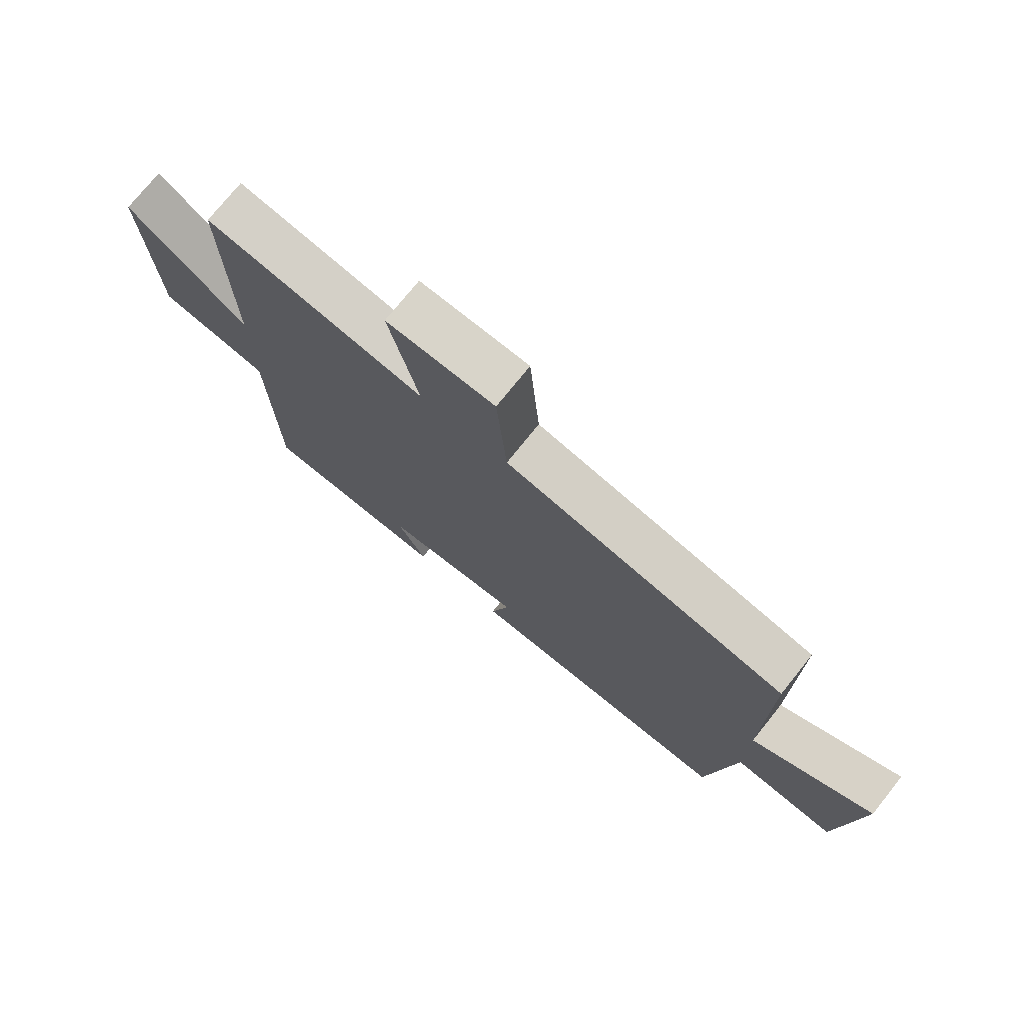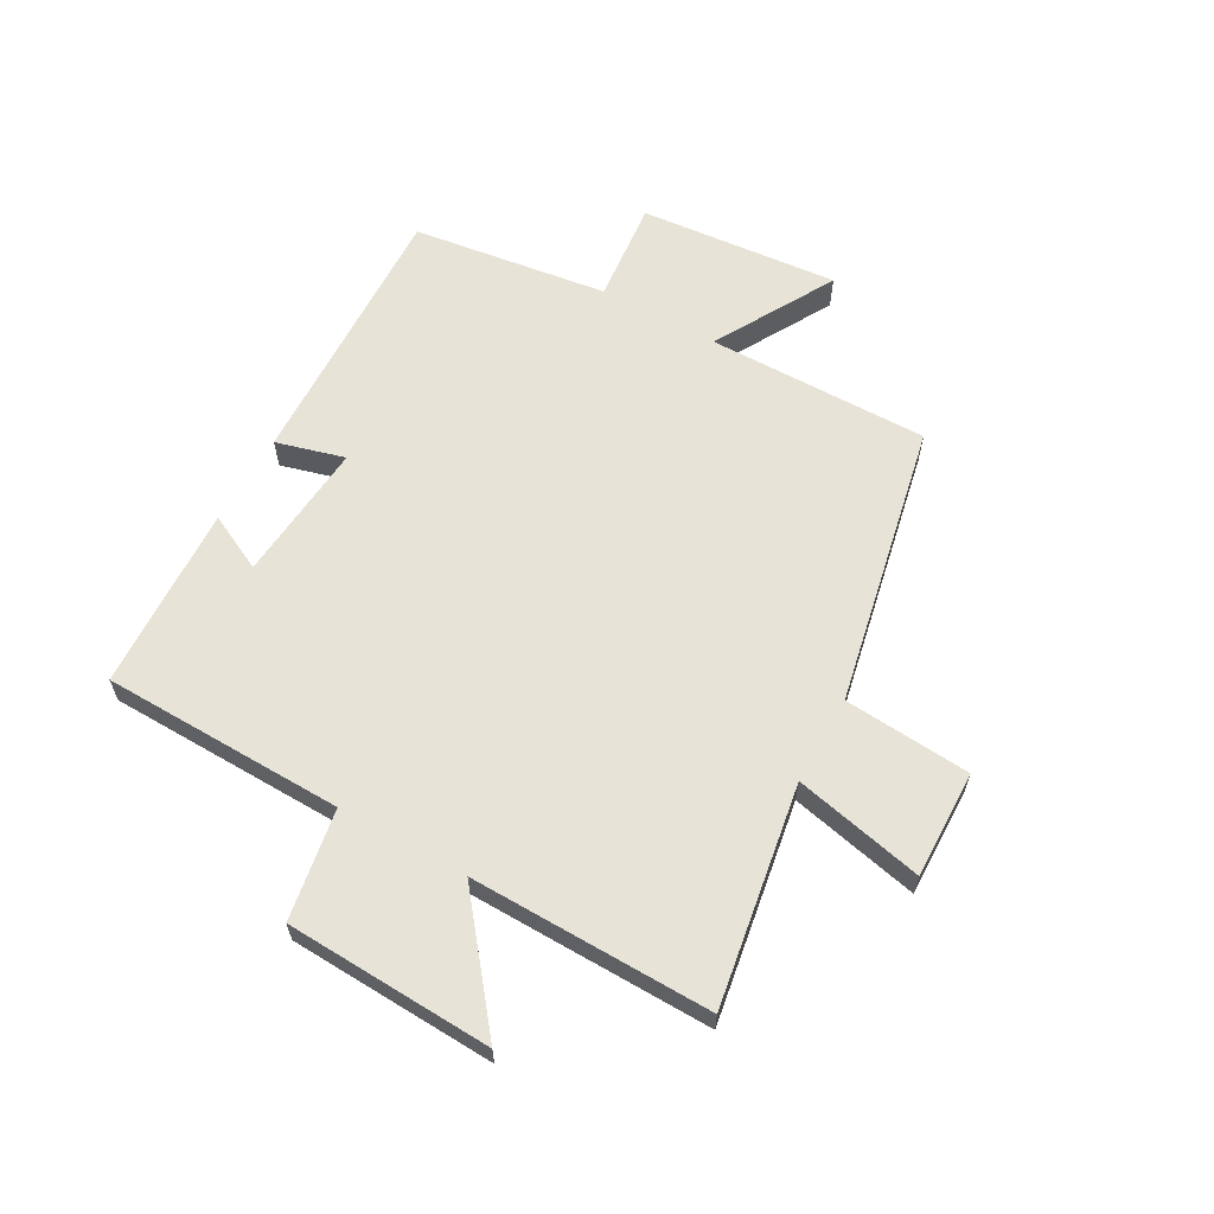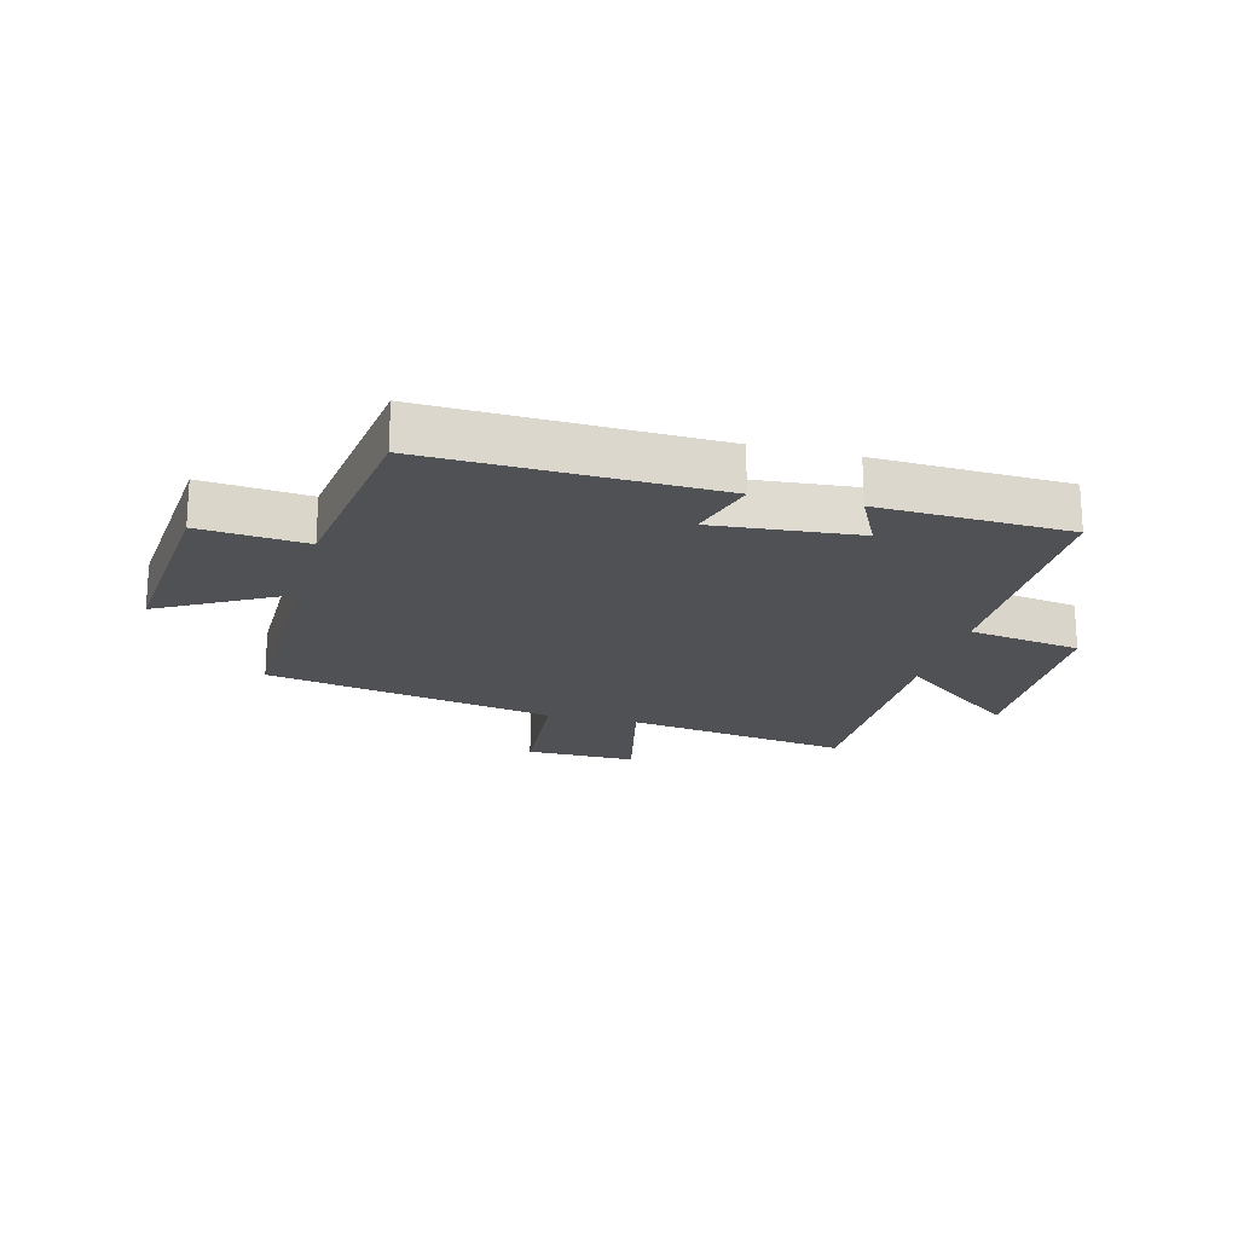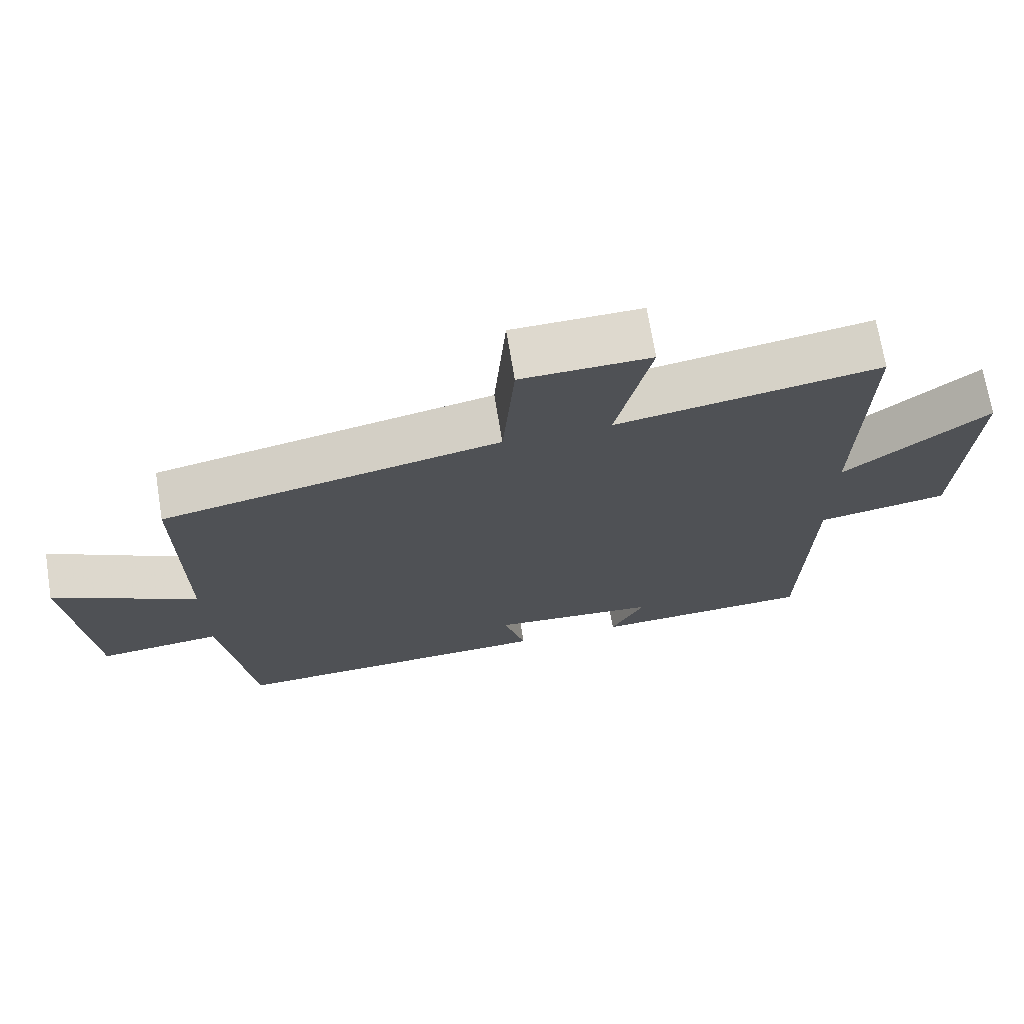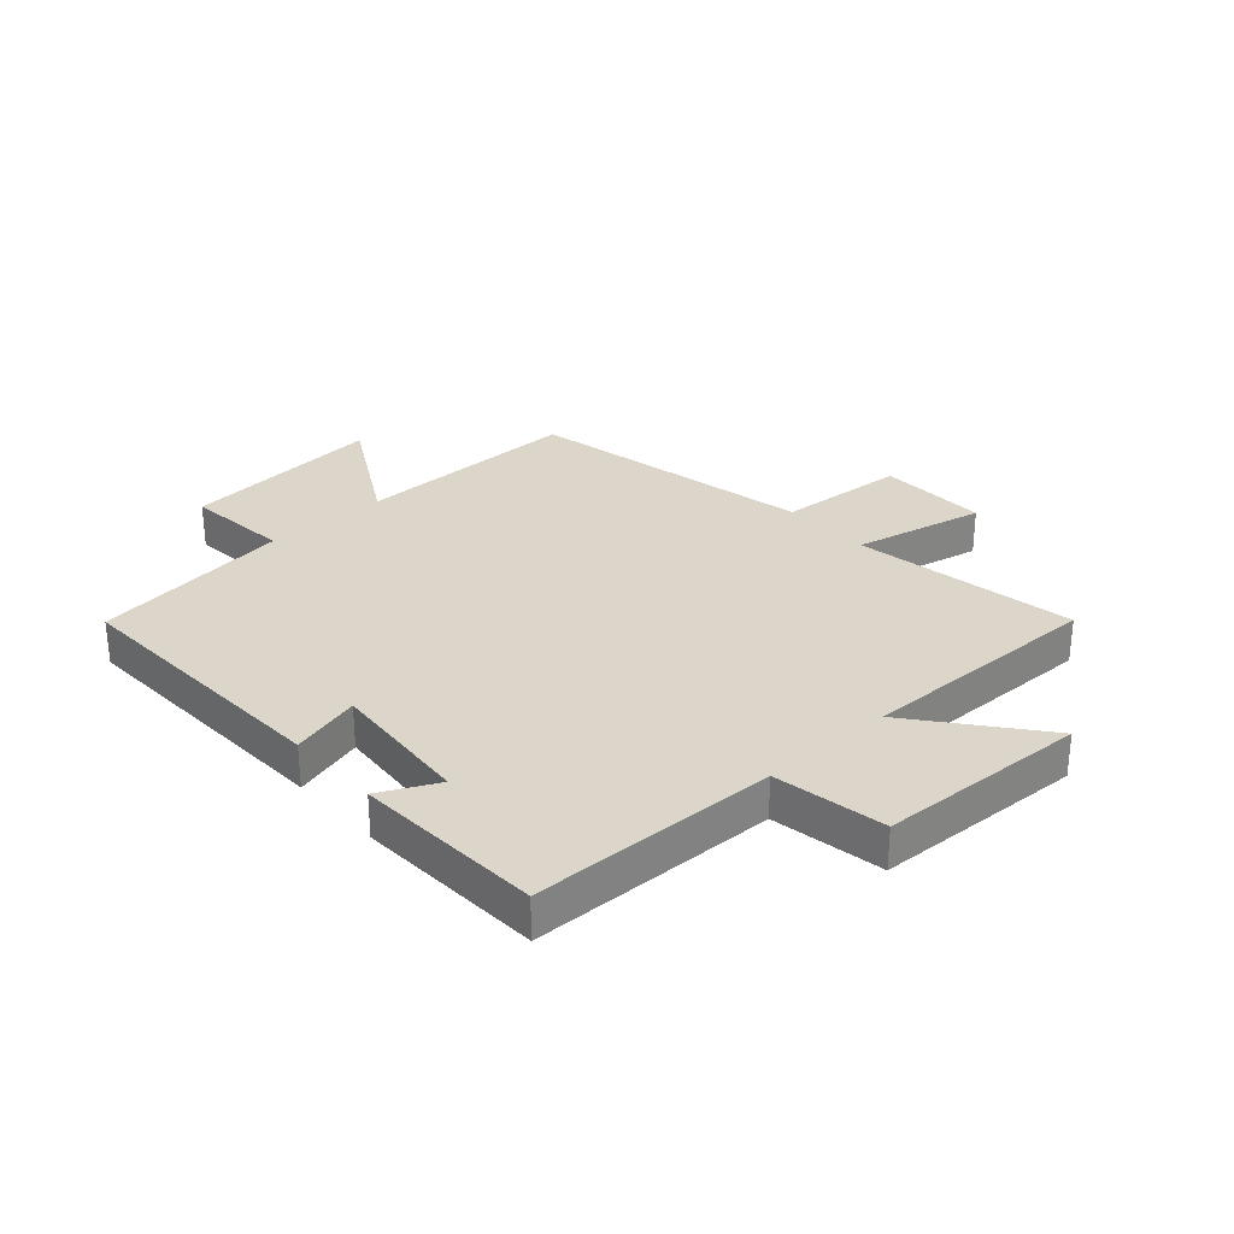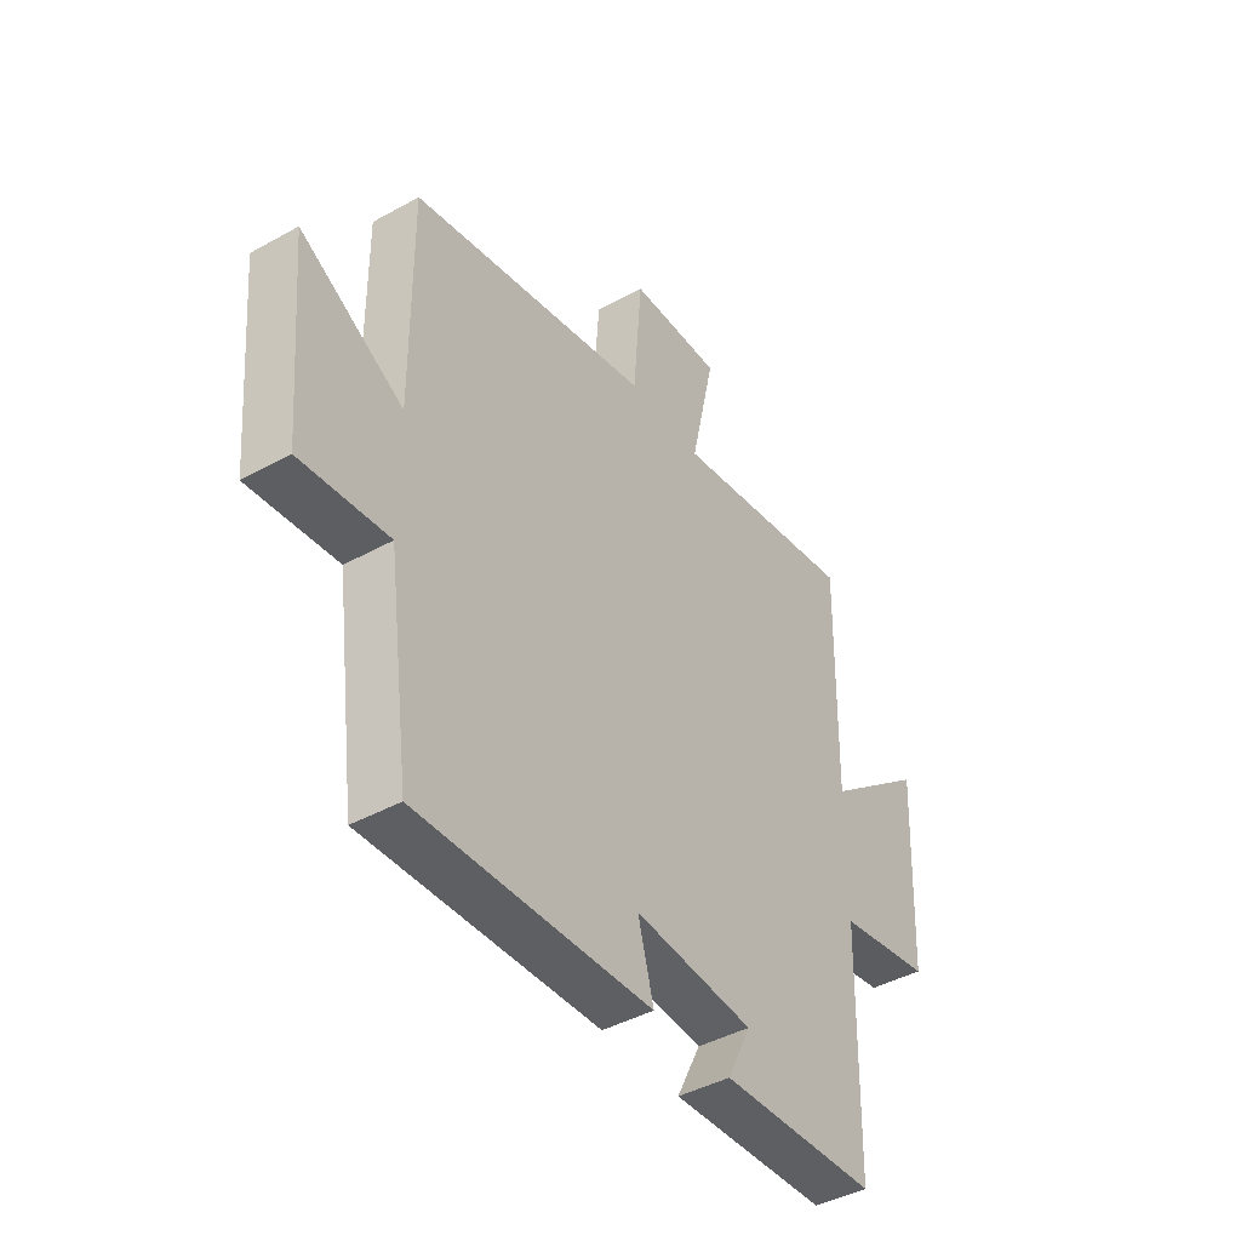
<metadata>
{"format":"obj","ext":"obj","renderer":"f3d","projection":"perspective","resolution":1024,"background":"white","views":[{"elev":74.7,"azim":38.7,"up":"+Z"},{"elev":61.7,"azim":-60.8,"up":"+Y"},{"elev":-19.6,"azim":165.5,"up":"+Y"},{"elev":70.8,"azim":170.7,"up":"+Z"},{"elev":29.9,"azim":-131.9,"up":"+Y"},{"elev":-42.8,"azim":123.4,"up":"+Z"}]}
</metadata>
<code>
v 0.455 0.07 -0.518
v -0.014 0.07 -0.5
v 0.018 0.07 -0.383
v -0.222 0.07 -0.403
v -0.174 0.07 -0.5
v -0.491 0.07 -0.485
v -0.5 0.07 -0.072
v -0.688 0.07 -0.04
v -0.704 0.07 0.312
v -0.5 0.07 0.15
v -0.507 0.07 0.562
v -0.132 0.07 0.5
v -0.181 0.07 0.72
v 0.003 0.07 0.716
v 0.02 0.07 0.5
v 0.502 0.07 0.401
v 0.5 0.07 0.022
v 0.706 0.07 0.138
v 0.676 0.07 -0.202
v 0.5 0.07 -0.184
v 0.455 0 -0.518
v -0.014 0 -0.5
v 0.018 0 -0.383
v -0.222 0 -0.403
v -0.174 0 -0.5
v -0.491 0 -0.485
v -0.5 0 -0.072
v -0.688 0 -0.04
v -0.704 0 0.312
v -0.5 0 0.15
v -0.507 0 0.562
v -0.132 0 0.5
v -0.181 0 0.72
v 0.003 0 0.716
v 0.02 0 0.5
v 0.502 0 0.401
v 0.5 0 0.022
v 0.706 0 0.138
v 0.676 0 -0.202
v 0.5 0 -0.184
f 17 18 19 20
f 17 20 1 2
f 15 16 17
f 12 13 14 15
f 12 15 17
f 10 11 12 17
f 7 8 9 10
f 4 5 6 7
f 3 4 7 10
f 17 2 3
f 3 10 17
f 40 39 38 37
f 22 21 40 37
f 37 36 35
f 35 34 33 32
f 37 35 32
f 37 32 31 30
f 30 29 28 27
f 27 26 25 24
f 30 27 24 23
f 23 22 37
f 37 30 23
f 1 21 22 2
f 2 22 23 3
f 3 23 24 4
f 4 24 25 5
f 5 25 26 6
f 6 26 27 7
f 7 27 28 8
f 8 28 29 9
f 9 29 30 10
f 10 30 31 11
f 11 31 32 12
f 12 32 33 13
f 13 33 34 14
f 14 34 35 15
f 15 35 36 16
f 16 36 37 17
f 17 37 38 18
f 18 38 39 19
f 19 39 40 20
f 20 40 21 1

</code>
